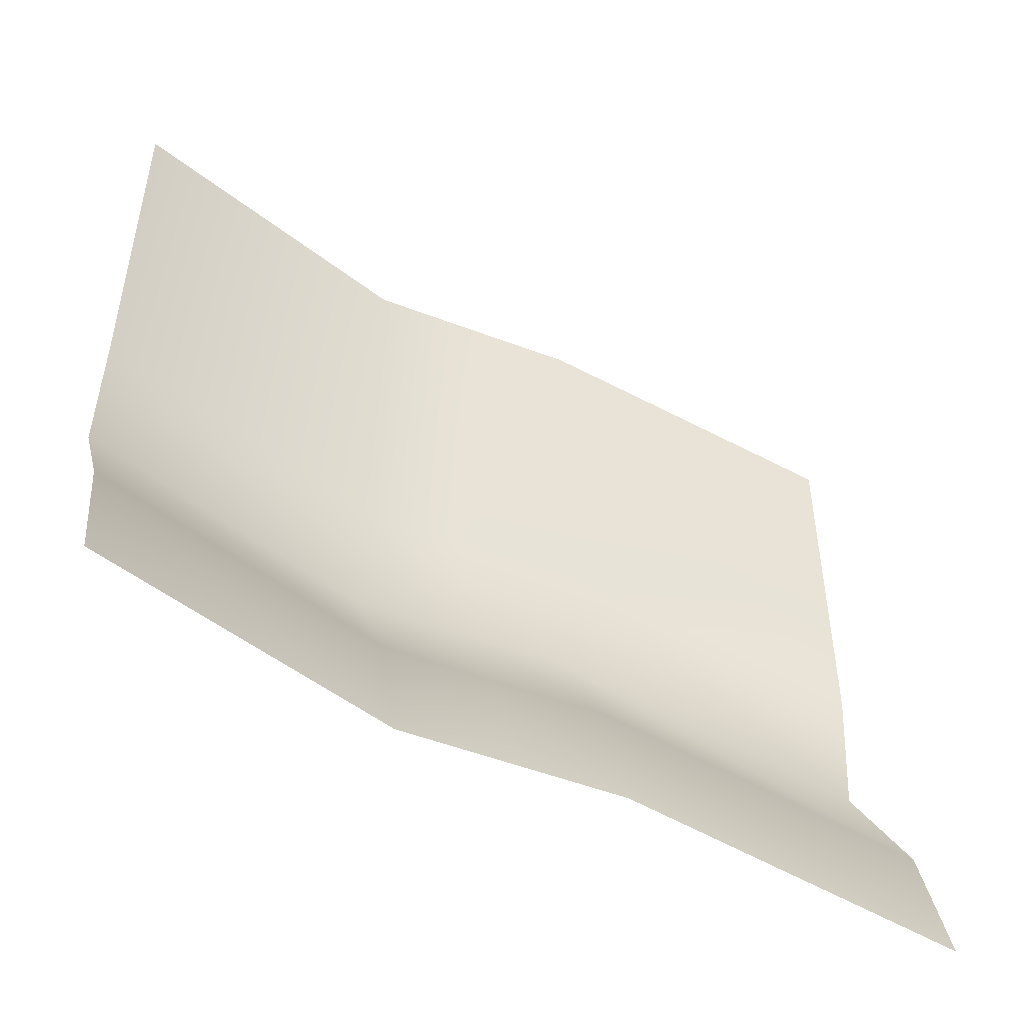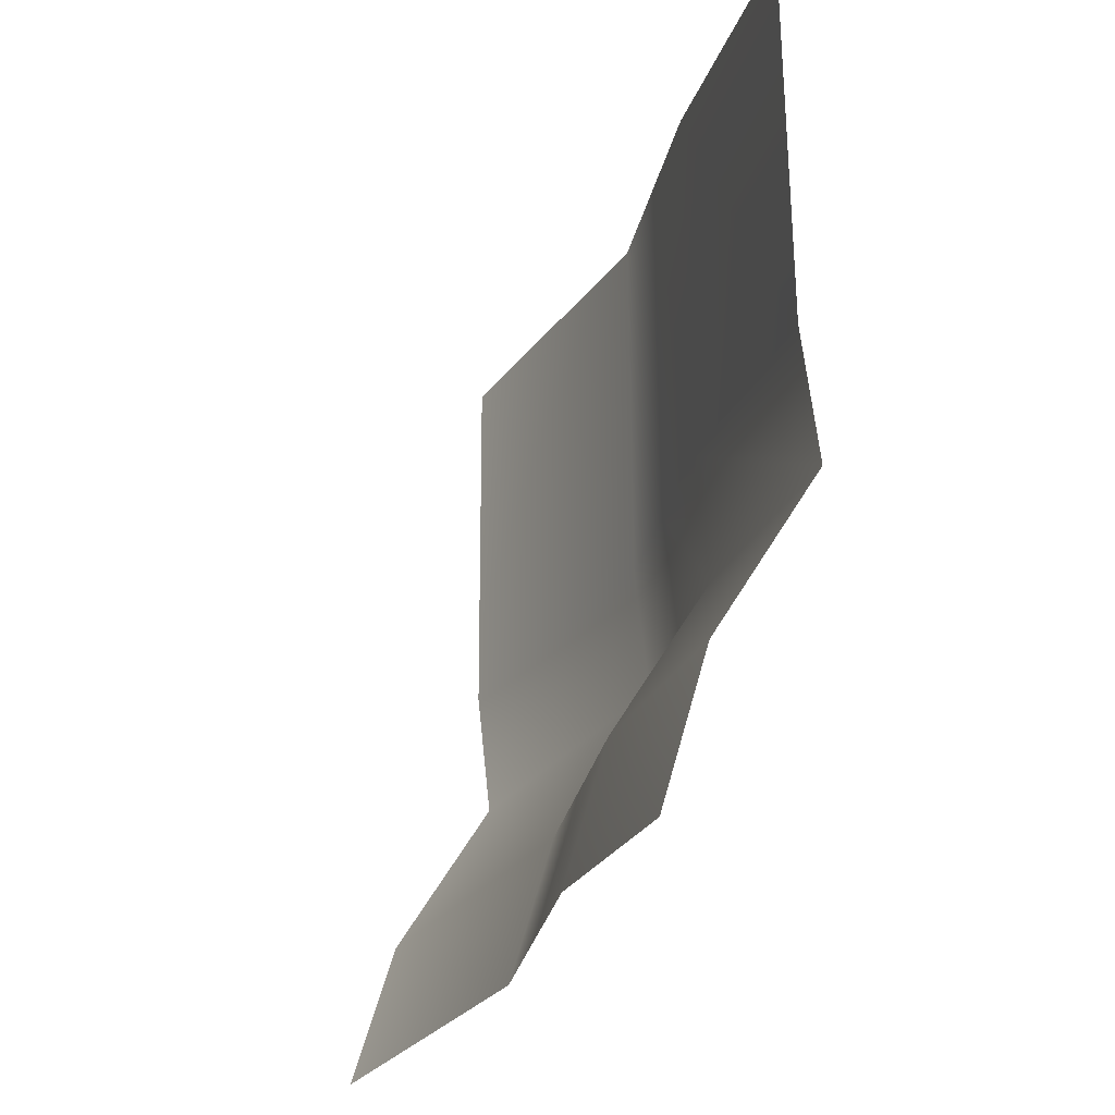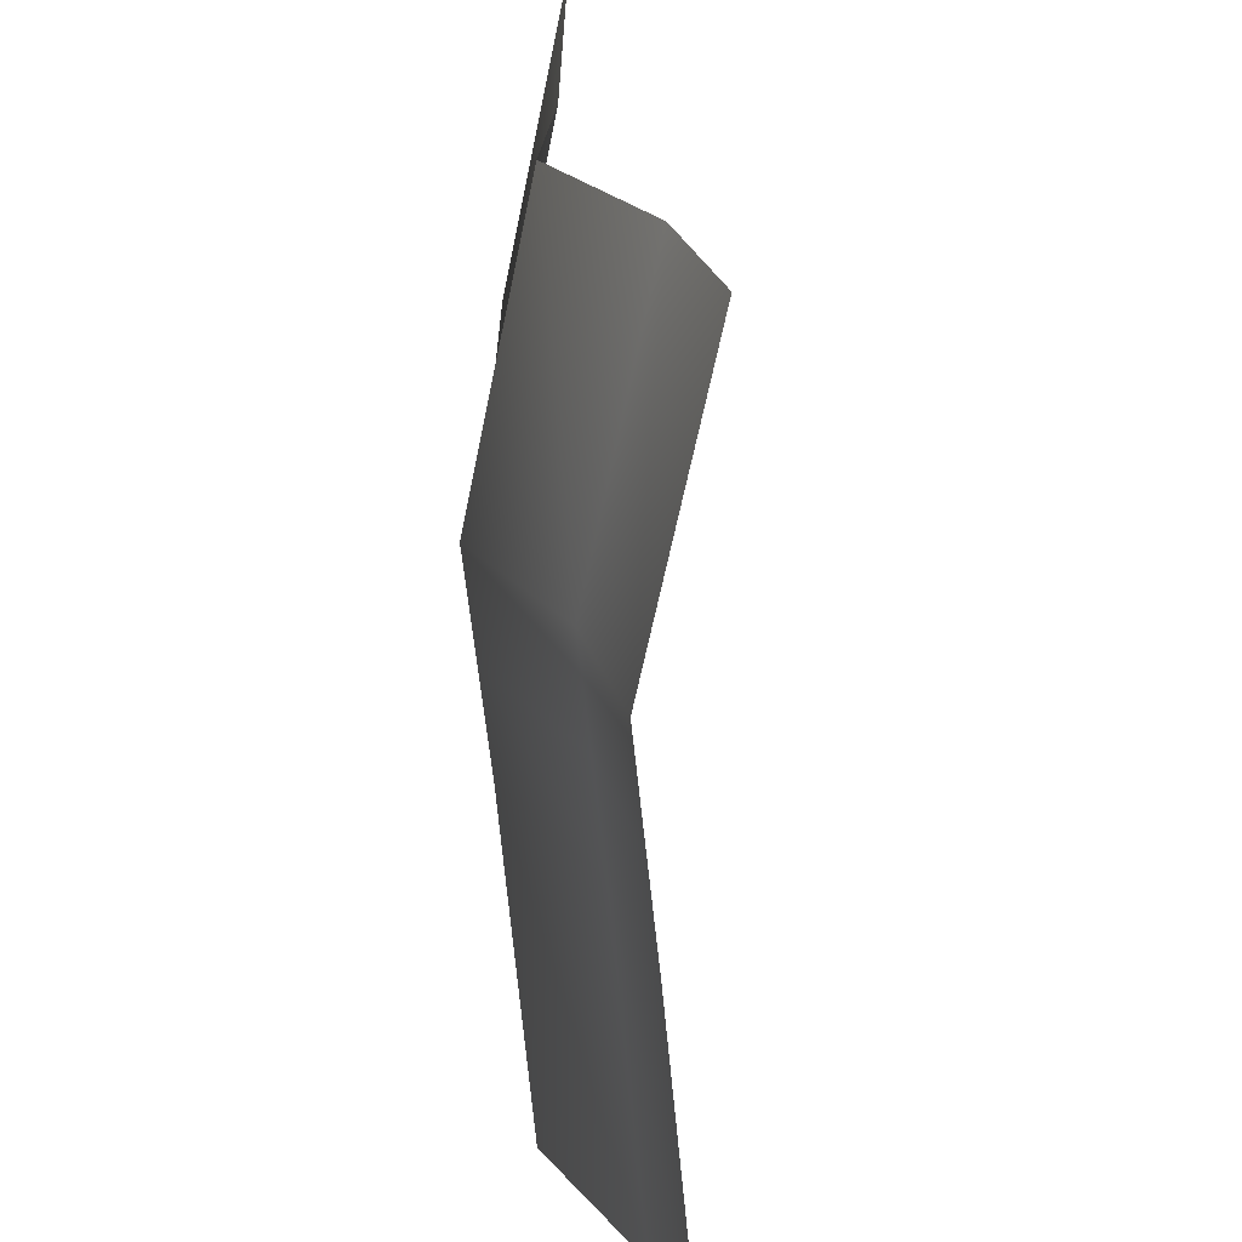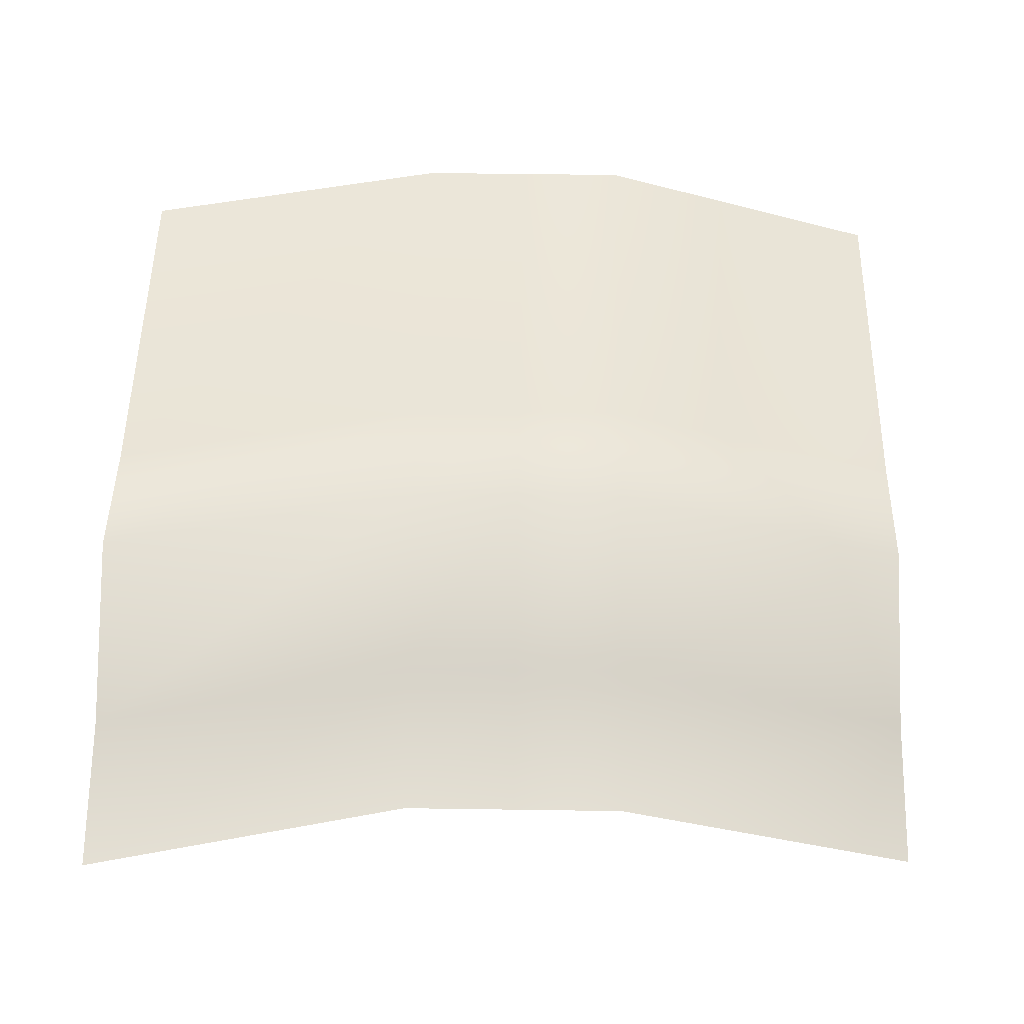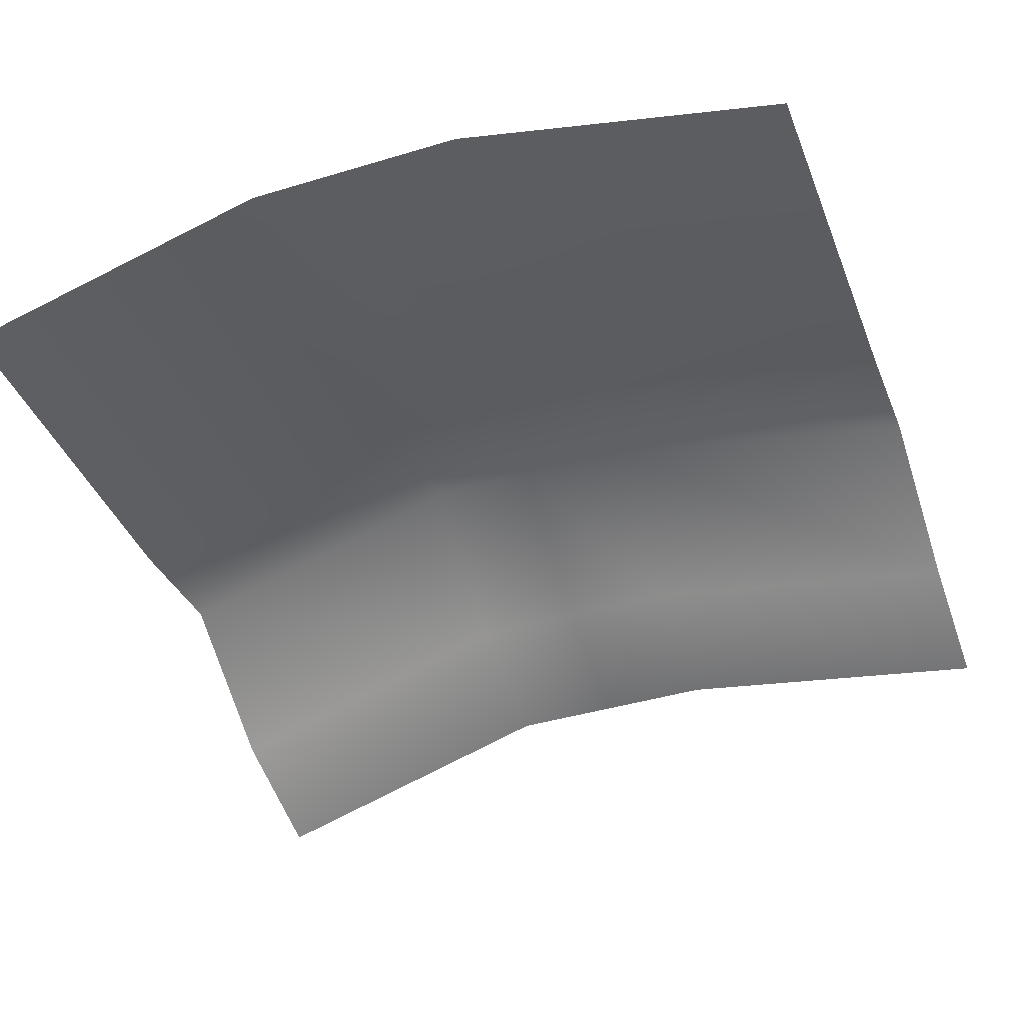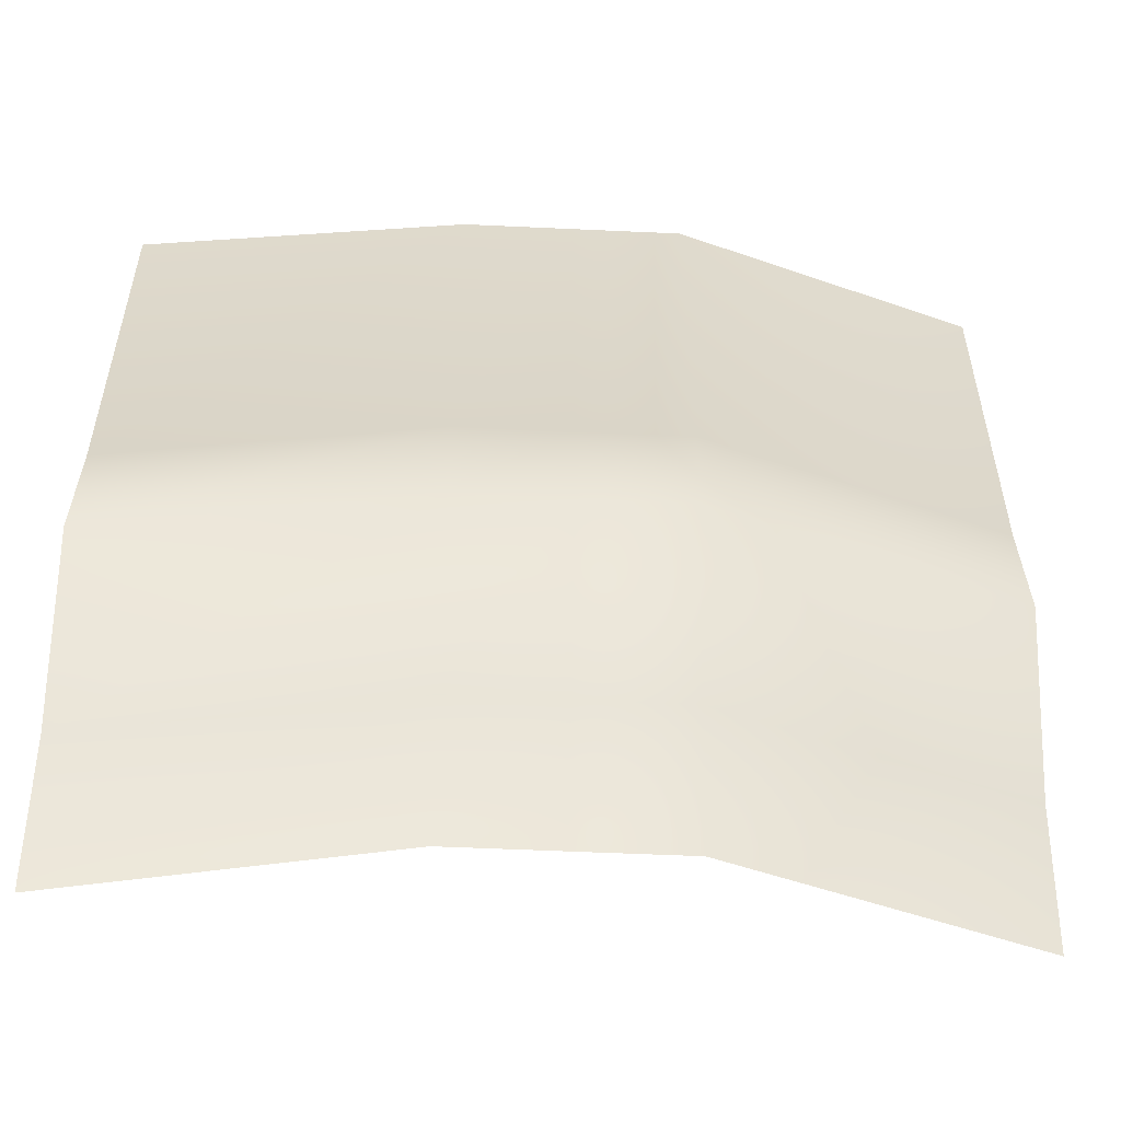
<metadata>
{"format":"obj","ext":"obj","renderer":"f3d","projection":"perspective","resolution":1024,"background":"white","views":[{"elev":-50.6,"azim":-22.7,"up":"+Z"},{"elev":-29.4,"azim":77.8,"up":"+Z"},{"elev":-62.4,"azim":-84.1,"up":"+Z"},{"elev":51.7,"azim":-179.1,"up":"+Y"},{"elev":-40.6,"azim":20.3,"up":"+Y"},{"elev":-54.1,"azim":177.2,"up":"+Z"}]}
</metadata>
<code>
v  -45.14 -11.37 60.96
v  -8.537 0.2005 60.96
v  4.731 0.2005 60.96
v  18 0.2005 60.96
v  56.29 0.2005 52.48
v  -45.14 -11.17 15.14
v  -8.537 0.4036 15.14
v  4.731 0.4036 15.14
v  18 0.4036 15.14
v  56.29 0.4036 6.662
v  -45.14 -9.552 -0.2137
v  -8.537 2.02 -0.2137
v  4.731 2.02 -0.2137
v  18 2.02 -0.2137
v  56.29 2.02 -8.695
v  -45.14 -20.81 -19.37
v  -8.537 -9.235 -19.37
v  4.731 -9.235 -19.37
v  18 -9.235 -19.37
v  56.29 -9.235 -27.85
v  -45.14 -25.63 -36.63
v  -8.537 -14.05 -36.63
v  4.731 -14.05 -36.63
v  18 -14.05 -36.63
v  56.29 -14.05 -45.11
g Plane001
f 1 2 7
f 7 6 1
f 2 3 8
f 8 7 2
f 3 4 9
f 9 8 3
f 4 5 10
f 10 9 4
f 6 7 12
f 12 11 6
f 7 8 13
f 13 12 7
f 8 9 14
f 14 13 8
f 9 10 15
f 15 14 9
f 11 12 17
f 17 16 11
f 12 13 18
f 18 17 12
f 13 14 19
f 19 18 13
f 14 15 20
f 20 19 14
f 16 17 22
f 22 21 16
f 17 18 23
f 23 22 17
f 18 19 24
f 24 23 18
f 19 20 25
f 25 24 19

</code>
